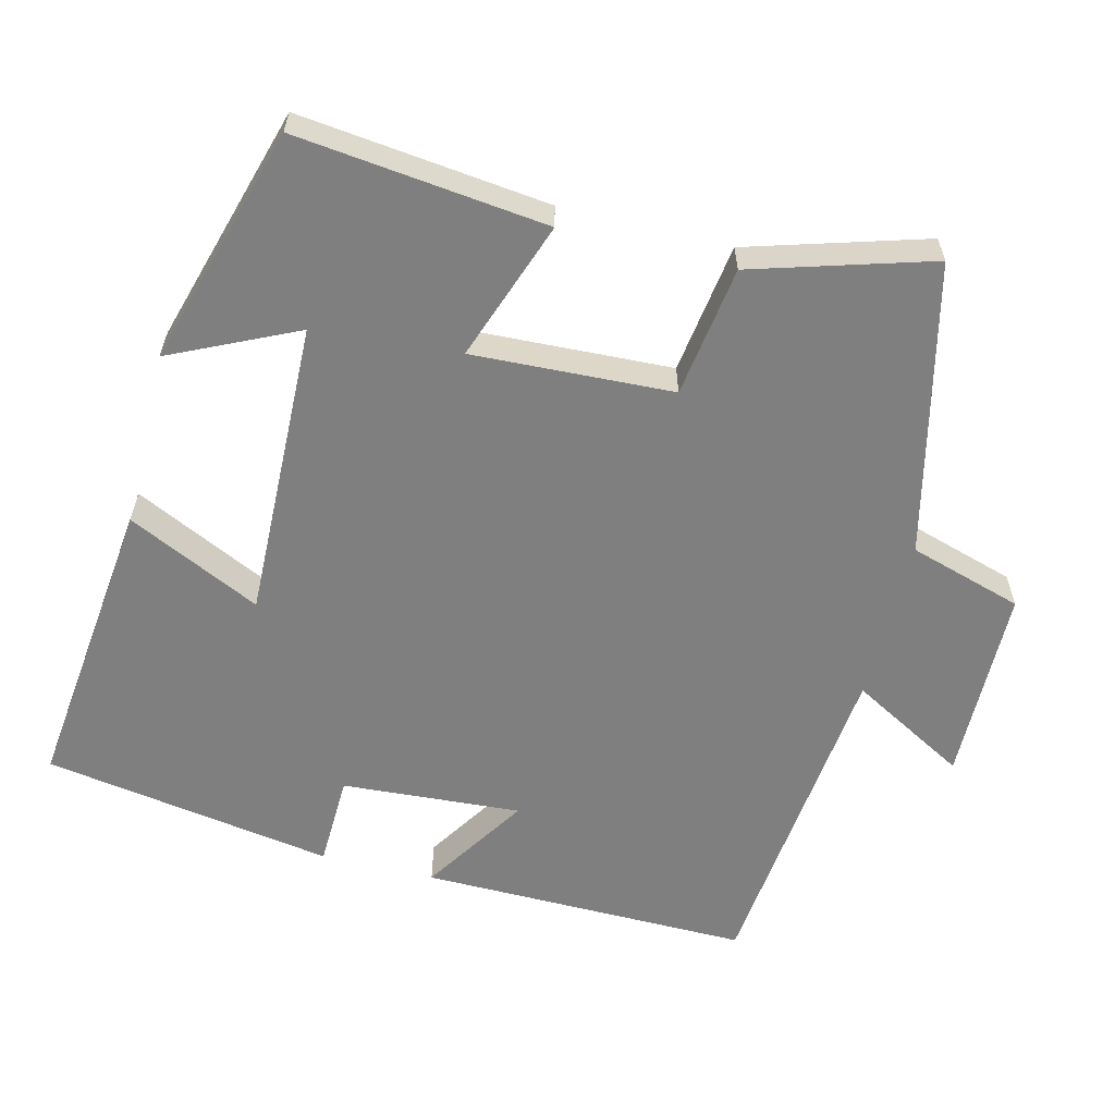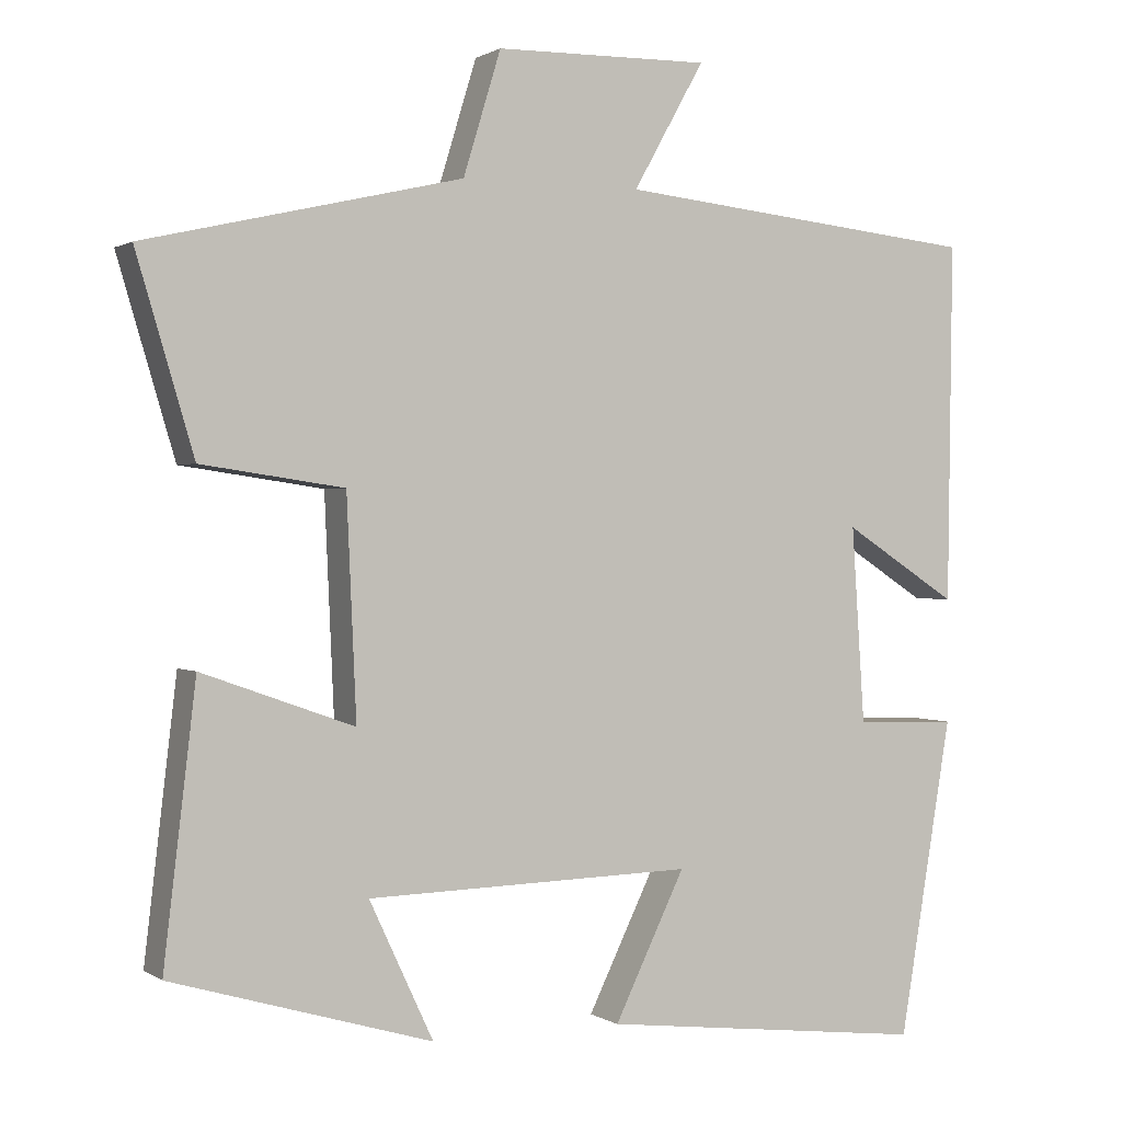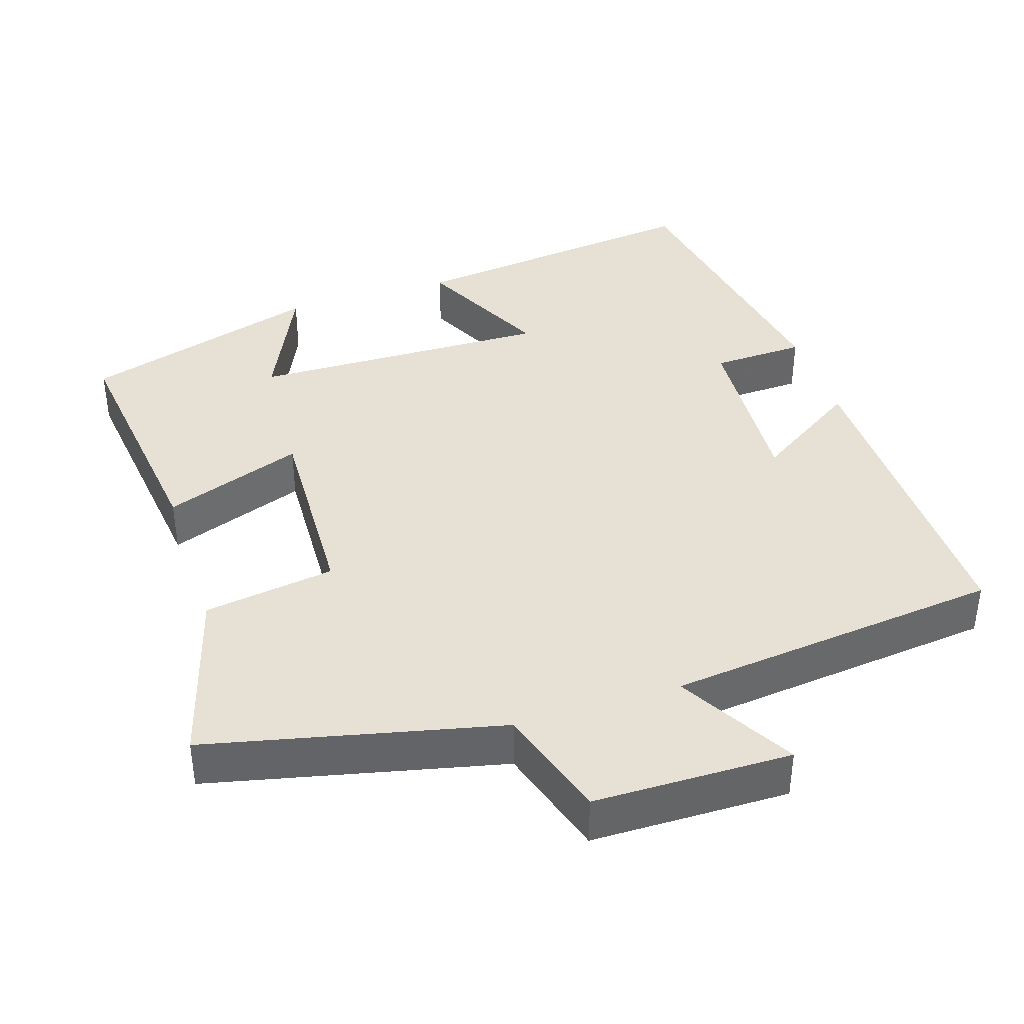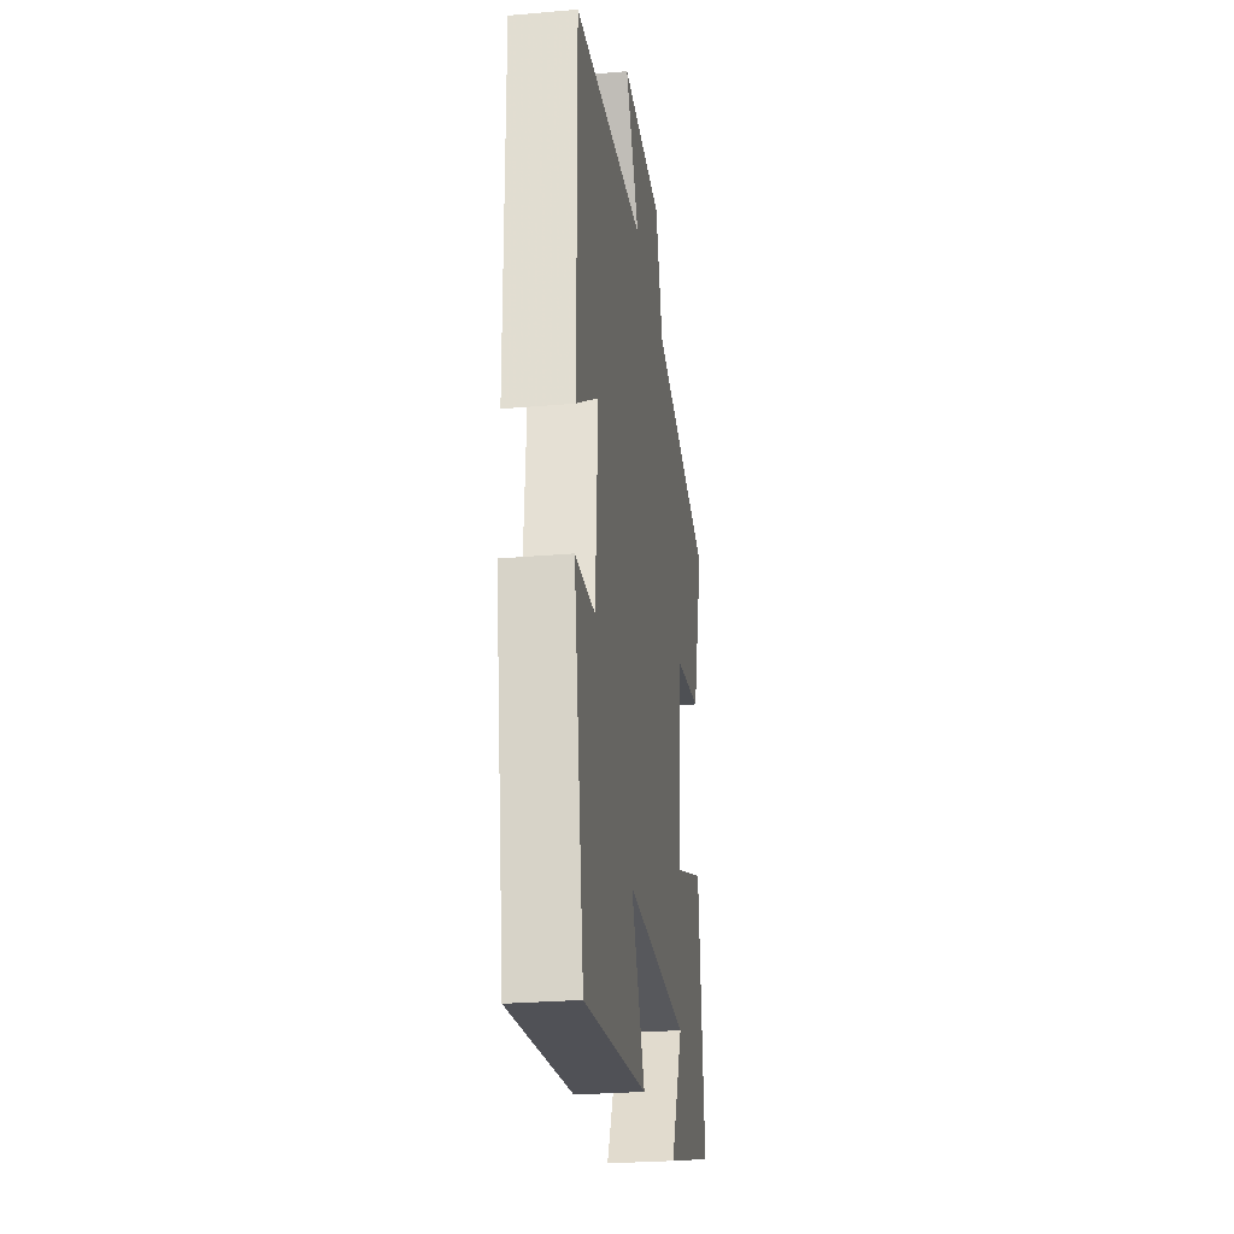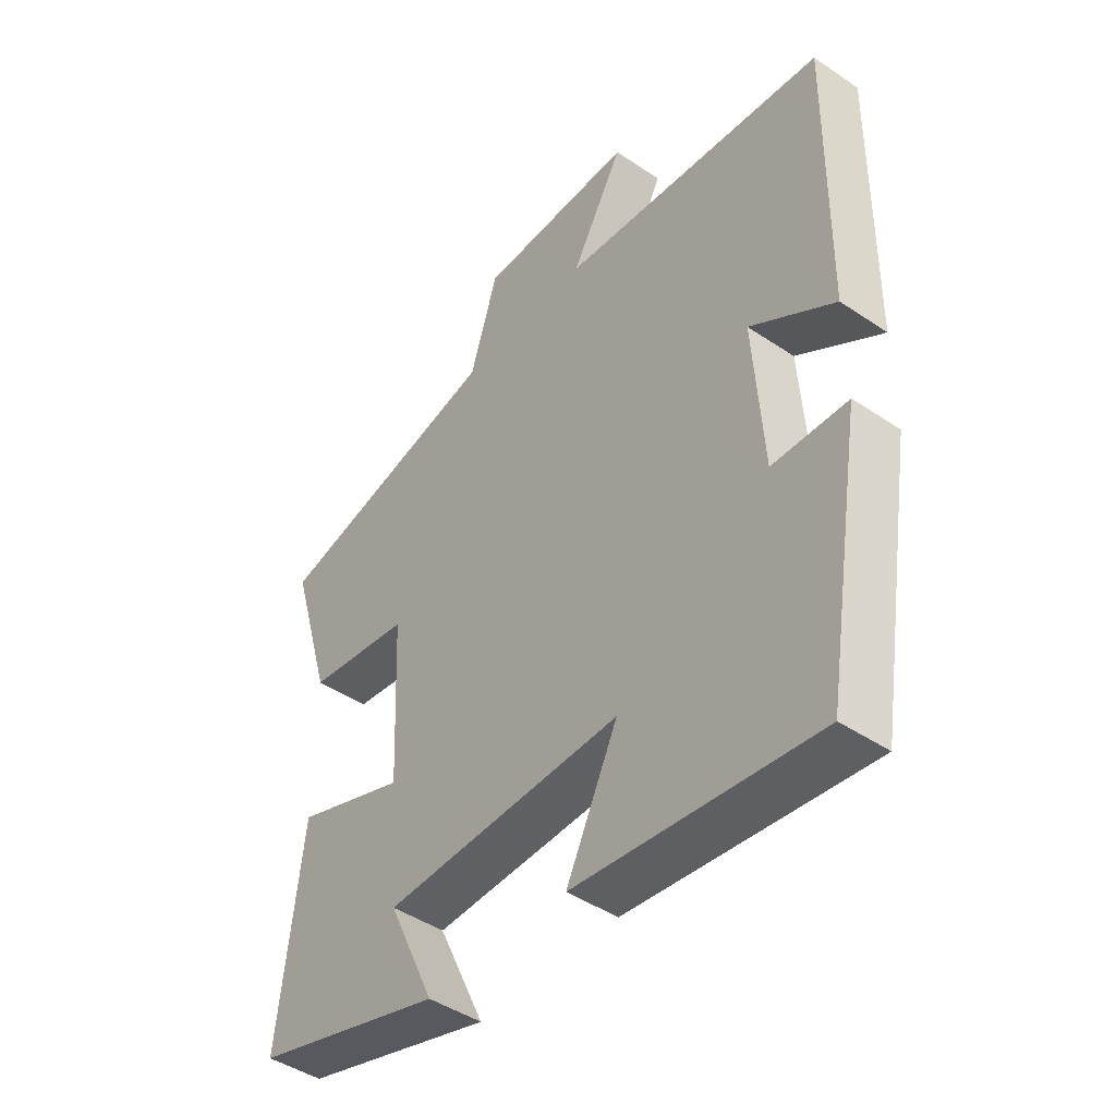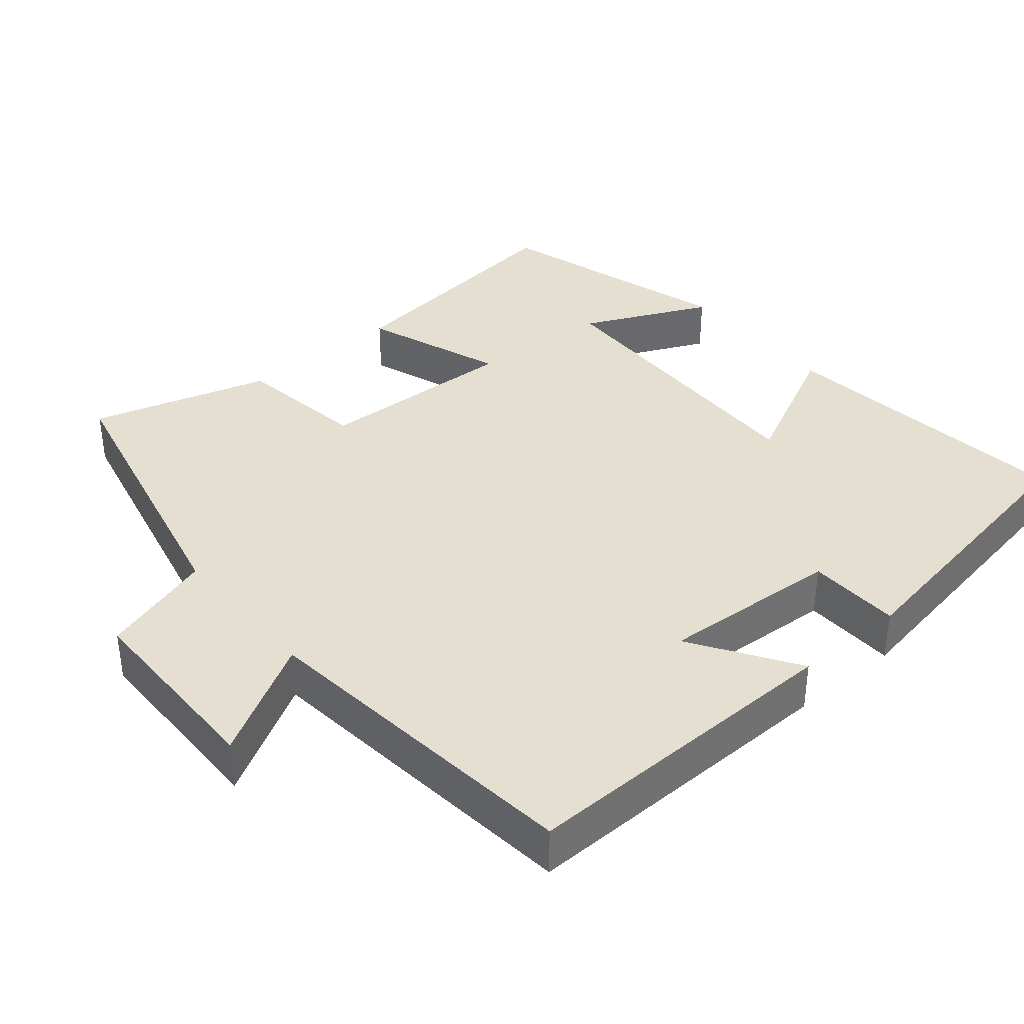
<metadata>
{"format":"obj","ext":"obj","renderer":"f3d","projection":"perspective","resolution":1024,"background":"white","views":[{"elev":-59.7,"azim":-103.9,"up":"+Y"},{"elev":0.8,"azim":-26.2,"up":"+Z"},{"elev":39.3,"azim":-18.1,"up":"+Y"},{"elev":-27.0,"azim":97.8,"up":"+Z"},{"elev":-44.9,"azim":51.9,"up":"+Z"},{"elev":37.5,"azim":49.8,"up":"+Y"}]}
</metadata>
<code>
v 0.434 0.07 -0.548
v 0.025 0.07 -0.5
v 0.113 0.07 -0.319
v -0.295 0.07 -0.329
v -0.215 0.07 -0.5
v -0.54 0.07 -0.404
v -0.5 0.07 -0.064
v -0.31 0.07 -0.132
v -0.322 0.07 0.14
v -0.5 0.07 0.166
v -0.572 0.07 0.408
v -0.176 0.07 0.5
v -0.129 0.07 0.654
v 0.139 0.07 0.658
v 0.05 0.07 0.5
v 0.506 0.07 0.452
v 0.5 0.07 0.003
v 0.357 0.07 0.095
v 0.373 0.07 -0.149
v 0.5 0.07 -0.153
v 0.434 0 -0.548
v 0.025 0 -0.5
v 0.113 0 -0.319
v -0.295 0 -0.329
v -0.215 0 -0.5
v -0.54 0 -0.404
v -0.5 0 -0.064
v -0.31 0 -0.132
v -0.322 0 0.14
v -0.5 0 0.166
v -0.572 0 0.408
v -0.176 0 0.5
v -0.129 0 0.654
v 0.139 0 0.658
v 0.05 0 0.5
v 0.506 0 0.452
v 0.5 0 0.003
v 0.357 0 0.095
v 0.373 0 -0.149
v 0.5 0 -0.153
f 1 2 3
f 20 1 3
f 19 20 3
f 18 19 3 4
f 15 16 17 18
f 15 18 4
f 12 13 14 15
f 11 12 15
f 10 11 15
f 9 10 15
f 8 9 15 4
f 7 8 4
f 4 5 6 7
f 23 22 21
f 23 21 40
f 23 40 39
f 24 23 39 38
f 38 37 36 35
f 24 38 35
f 35 34 33 32
f 35 32 31
f 35 31 30
f 35 30 29
f 24 35 29 28
f 24 28 27
f 27 26 25 24
f 1 21 22 2
f 2 22 23 3
f 3 23 24 4
f 4 24 25 5
f 5 25 26 6
f 6 26 27 7
f 7 27 28 8
f 8 28 29 9
f 9 29 30 10
f 10 30 31 11
f 11 31 32 12
f 12 32 33 13
f 13 33 34 14
f 14 34 35 15
f 15 35 36 16
f 16 36 37 17
f 17 37 38 18
f 18 38 39 19
f 19 39 40 20
f 20 40 21 1

</code>
